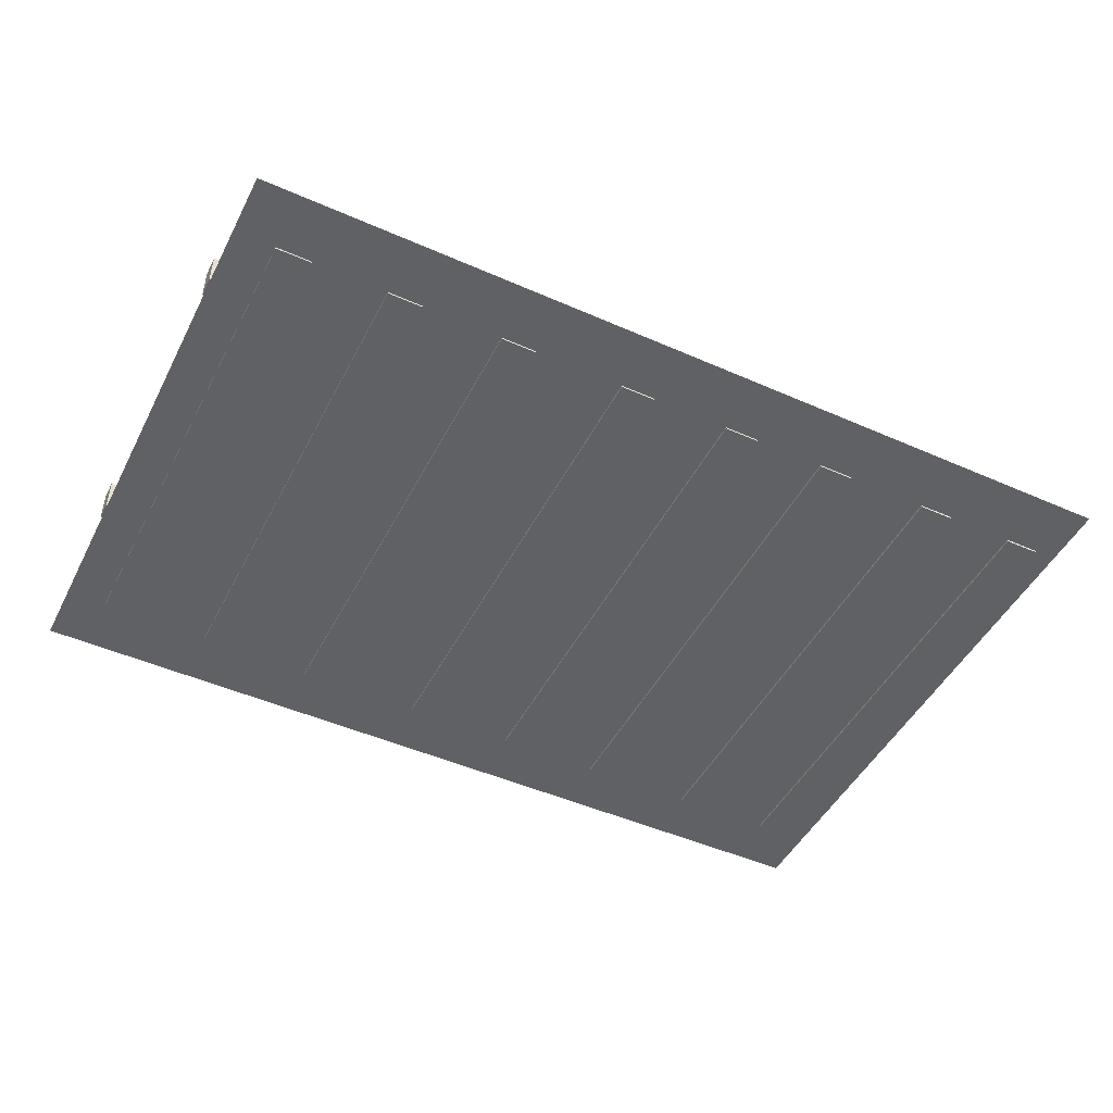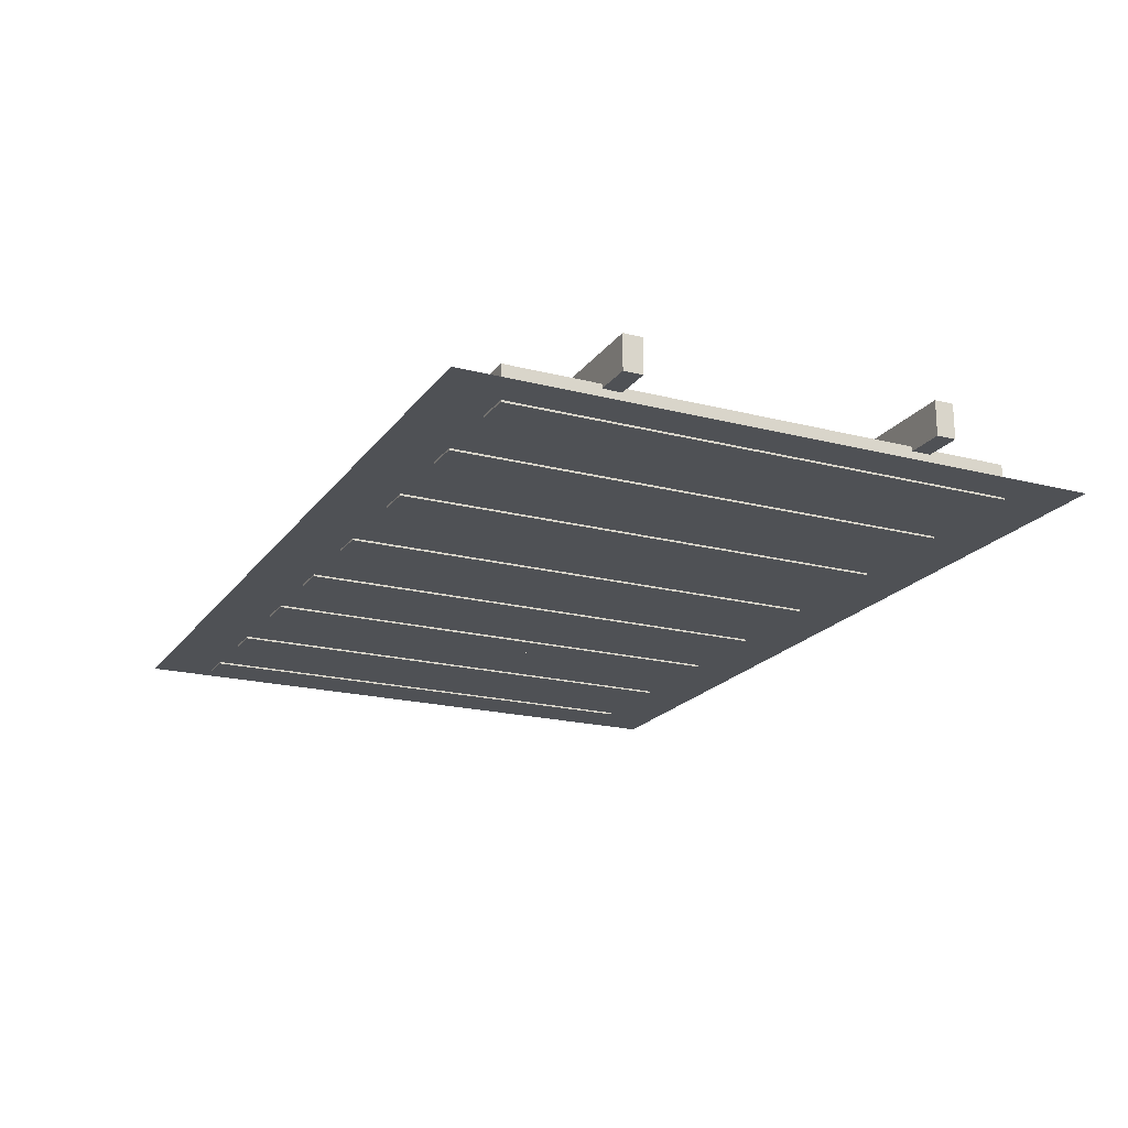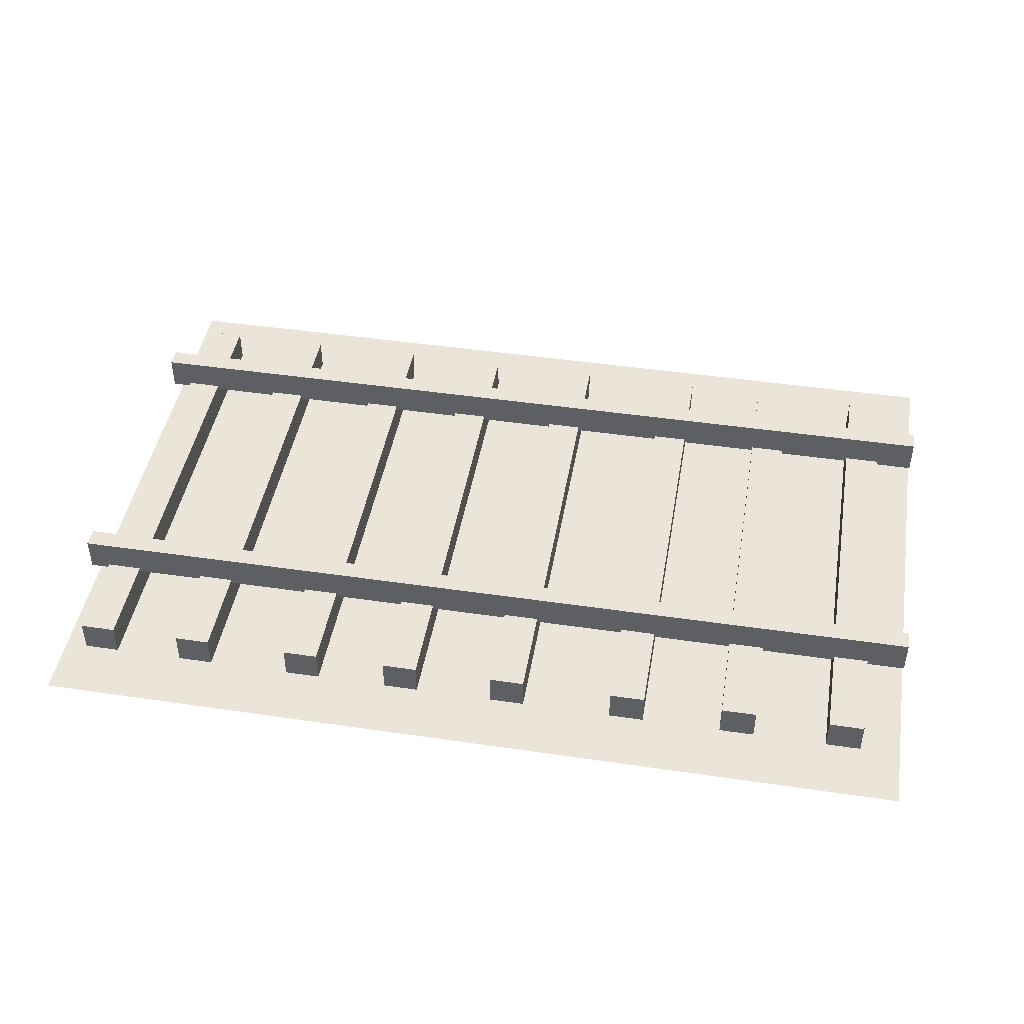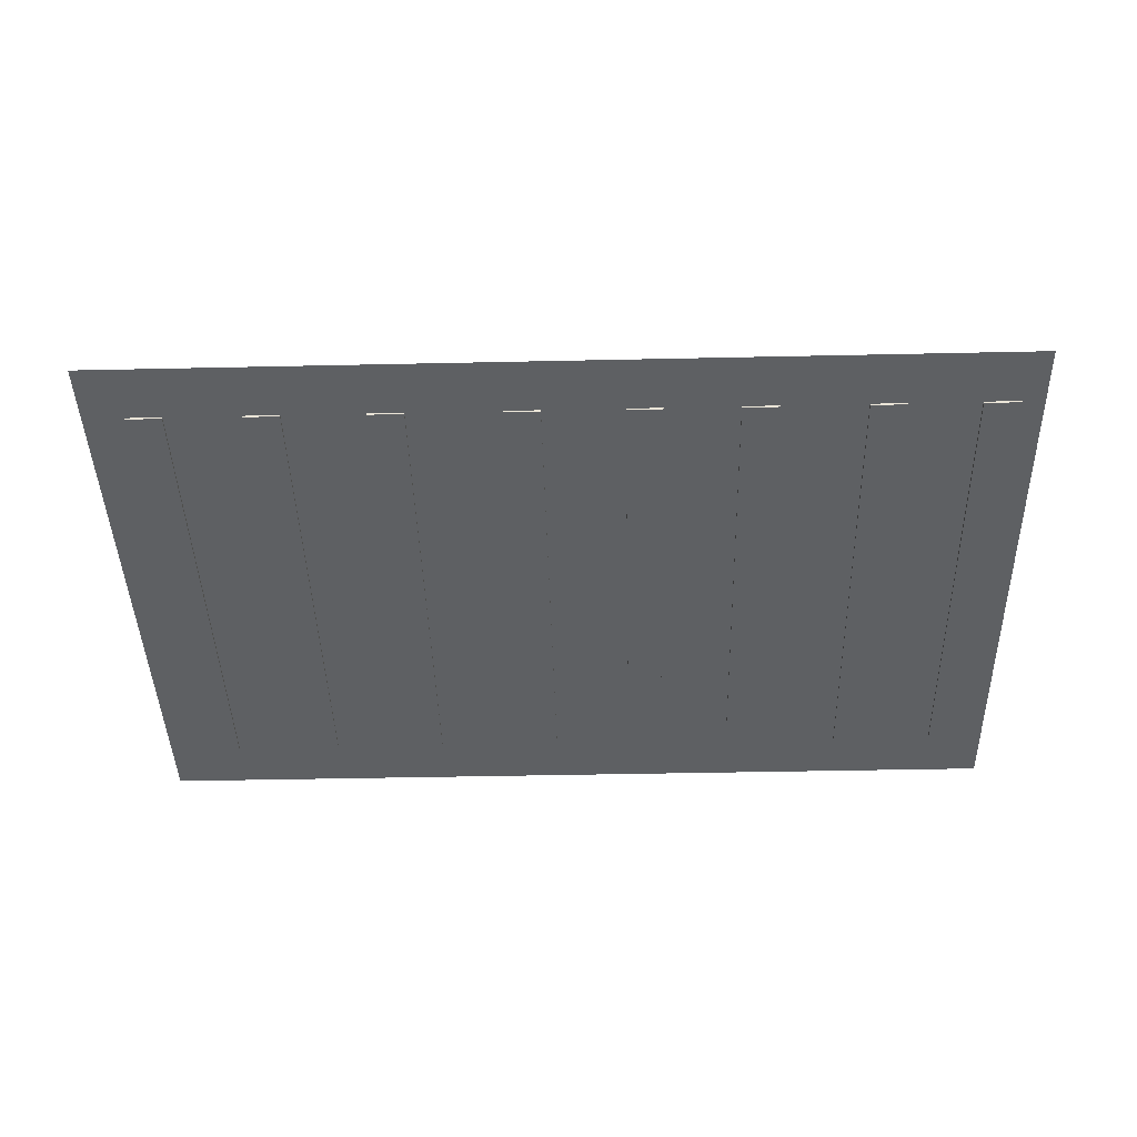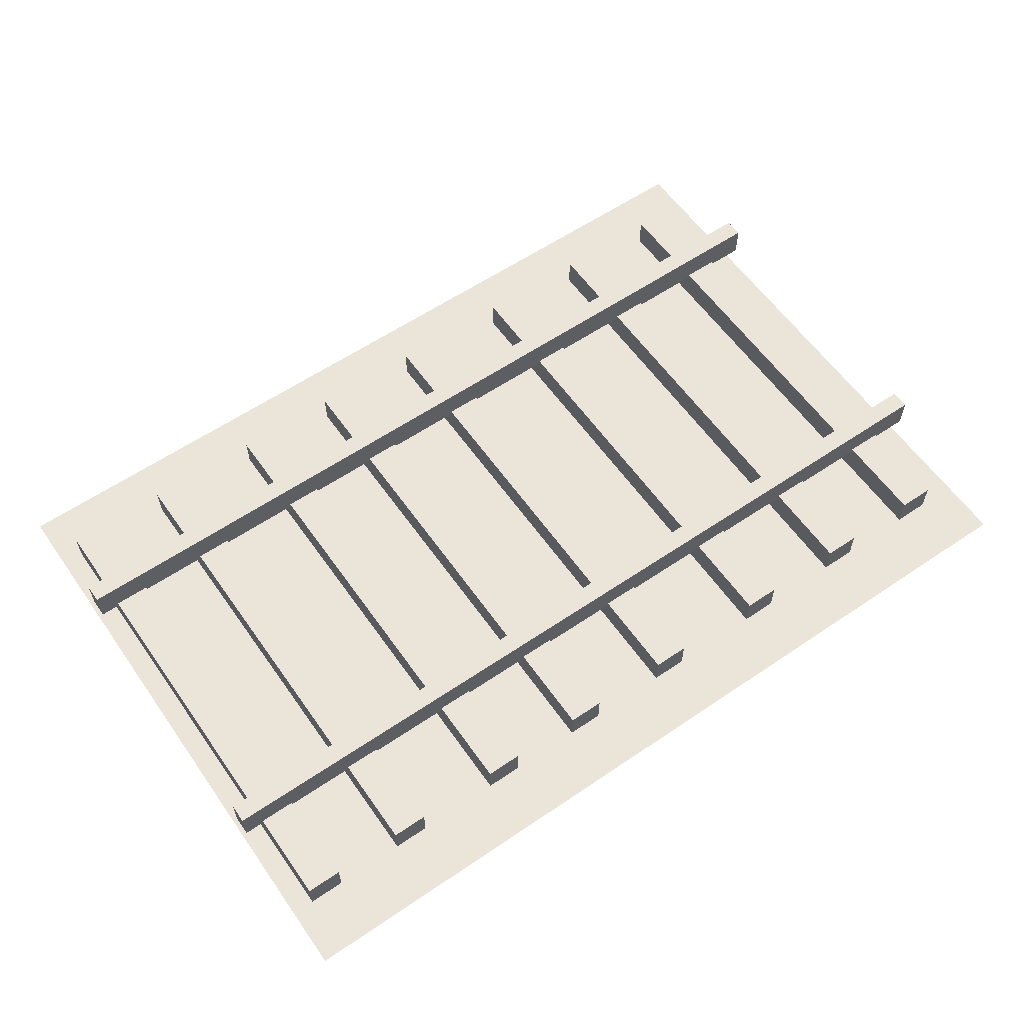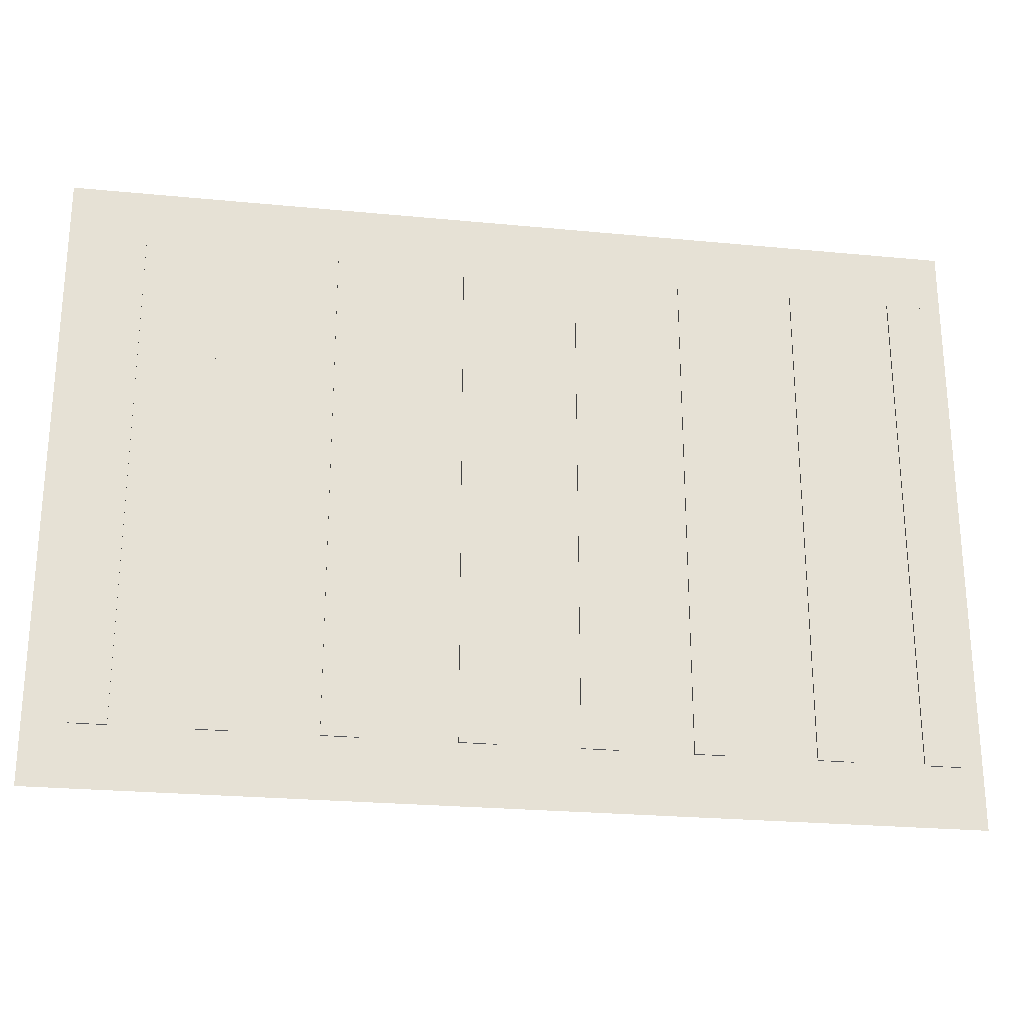
<metadata>
{"format":"obj","ext":"obj","renderer":"f3d","projection":"perspective","resolution":1024,"background":"white","views":[{"elev":-47.7,"azim":-26.4,"up":"+Y"},{"elev":-19.9,"azim":-115.4,"up":"+Y"},{"elev":45.0,"azim":-170.3,"up":"+Y"},{"elev":-42.7,"azim":1.5,"up":"+Y"},{"elev":59.5,"azim":145.1,"up":"+Y"},{"elev":-24.6,"azim":-9.0,"up":"+Z"}]}
</metadata>
<code>
o Cube.009_Cube.003
v 11.37 0.1226 -7.29
v 12.4 0.1226 -7.29
v 11.37 0.1226 7.29
v 12.4 0.1226 7.29
v 11.37 -0.8774 -7.29
v 12.4 -0.8774 -7.29
v 12.4 -0.8774 7.29
v 11.37 -0.8774 7.29
v -12.99 1 -4.611
v 12.99 1 -4.611
v -12.99 1 -4.058
v 12.99 1 -4.058
v -12.99 0 -4.611
v 12.99 0 -4.611
v 12.99 0 -4.058
v -12.99 0 -4.058
v -12.99 1 4.431
v 12.99 1 4.431
v -12.99 1 4.983
v 12.99 1 4.983
v -12.99 0 4.431
v 12.99 0 4.431
v 12.99 0 4.983
v -12.99 0 4.983
v -1.588 0.1226 -7.29
v -0.5584 0.1226 -7.29
v -1.588 0.1226 7.29
v -0.5584 0.1226 7.29
v -1.588 -0.8774 -7.29
v -0.5584 -0.8774 -7.29
v -0.5584 -0.8774 7.29
v -1.588 -0.8774 7.29
v -5.286 0.1226 -7.29
v -4.256 0.1226 -7.29
v -5.286 0.1226 7.29
v -4.256 0.1226 7.29
v -5.286 -0.8774 -7.29
v -4.256 -0.8774 -7.29
v -4.256 -0.8774 7.29
v -5.286 -0.8774 7.29
v -8.659 0.1226 -7.29
v -7.629 0.1226 -7.29
v -8.659 0.1226 7.29
v -7.629 0.1226 7.29
v -8.659 -0.8774 -7.29
v -7.629 -0.8774 -7.29
v -7.629 -0.8774 7.29
v -8.659 -0.8774 7.29
v -11.87 0.1226 -7.29
v -10.84 0.1226 -7.29
v -11.87 0.1226 7.29
v -10.84 0.1226 7.29
v -11.87 -0.8774 -7.29
v -10.84 -0.8774 -7.29
v -10.84 -0.8774 7.29
v -11.87 -0.8774 7.29
v 1.744 0.1226 -7.29
v 2.774 0.1226 -7.29
v 1.744 0.1226 7.29
v 2.774 0.1226 7.29
v 1.744 -0.8774 -7.29
v 2.774 -0.8774 -7.29
v 2.774 -0.8774 7.29
v 1.744 -0.8774 7.29
v 4.873 0.1226 -7.29
v 5.903 0.1226 -7.29
v 4.873 0.1226 7.29
v 5.903 0.1226 7.29
v 4.873 -0.8774 -7.29
v 5.903 -0.8774 -7.29
v 5.903 -0.8774 7.29
v 4.873 -0.8774 7.29
v 8.327 0.1226 -7.29
v 9.357 0.1226 -7.29
v 8.327 0.1226 7.29
v 9.357 0.1226 7.29
v 8.327 -0.8774 -7.29
v 9.357 -0.8774 -7.29
v 9.357 -0.8774 7.29
v 8.327 -0.8774 7.29
v -13.05 -0.8228 -9.049
v -13.05 -0.8228 9.049
v 13.05 -0.8228 -9.049
v 13.05 -0.8228 9.049
v -1.588 0.1226 25.38
v -0.5584 0.1226 25.38
v -5.286 0.1226 25.38
v -4.256 0.1226 25.38
v -8.659 0.1226 25.38
v -7.629 0.1226 25.38
v -11.87 0.1226 25.38
v -10.84 0.1226 25.38
v 1.744 0.1226 25.38
v 2.774 0.1226 25.38
v 4.873 0.1226 25.38
v 5.903 0.1226 25.38
v 8.327 0.1226 25.38
v 9.357 0.1226 25.38
v 11.37 0.1226 10.8
v 12.4 0.1226 10.8
v 11.37 0.1226 25.38
v 12.4 0.1226 25.38
v 11.37 -0.8774 10.8
v 12.4 -0.8774 10.8
f 1 6 5
f 2 7 6
f 4 8 7
f 3 5 8
f 2 3 4
f 5 7 8
f 9 14 13
f 10 15 14
f 12 16 15
f 11 13 16
f 10 11 12
f 13 15 16
f 17 22 21
f 18 23 22
f 20 24 23
f 19 21 24
f 18 19 20
f 21 23 24
f 25 30 29
f 26 31 30
f 28 32 31
f 27 29 32
f 26 27 28
f 29 31 32
f 33 38 37
f 34 39 38
f 36 40 39
f 35 37 40
f 34 35 36
f 37 39 40
f 41 46 45
f 42 47 46
f 44 48 47
f 43 45 48
f 42 43 44
f 45 47 48
f 49 54 53
f 50 55 54
f 52 56 55
f 51 53 56
f 50 51 52
f 53 55 56
f 57 62 61
f 58 63 62
f 60 64 63
f 59 61 64
f 58 59 60
f 61 63 64
f 65 70 69
f 66 71 70
f 68 72 71
f 67 69 72
f 66 67 68
f 69 71 72
f 73 78 77
f 74 79 78
f 76 80 79
f 75 77 80
f 74 75 76
f 77 79 80
f 82 83 81
f 1 2 6
f 2 4 7
f 4 3 8
f 3 1 5
f 2 1 3
f 5 6 7
f 9 10 14
f 10 12 15
f 12 11 16
f 11 9 13
f 10 9 11
f 13 14 15
f 17 18 22
f 18 20 23
f 20 19 24
f 19 17 21
f 18 17 19
f 21 22 23
f 25 26 30
f 26 28 31
f 28 27 32
f 27 25 29
f 26 25 27
f 29 30 31
f 33 34 38
f 34 36 39
f 36 35 40
f 35 33 37
f 34 33 35
f 37 38 39
f 41 42 46
f 42 44 47
f 44 43 48
f 43 41 45
f 42 41 43
f 45 46 47
f 49 50 54
f 50 52 55
f 52 51 56
f 51 49 53
f 50 49 51
f 53 54 55
f 57 58 62
f 58 60 63
f 60 59 64
f 59 57 61
f 58 57 59
f 61 62 63
f 65 66 70
f 66 68 71
f 68 67 72
f 67 65 69
f 66 65 67
f 69 70 71
f 73 74 78
f 74 76 79
f 76 75 80
f 75 73 77
f 74 73 75
f 77 78 79
f 82 84 83

</code>
